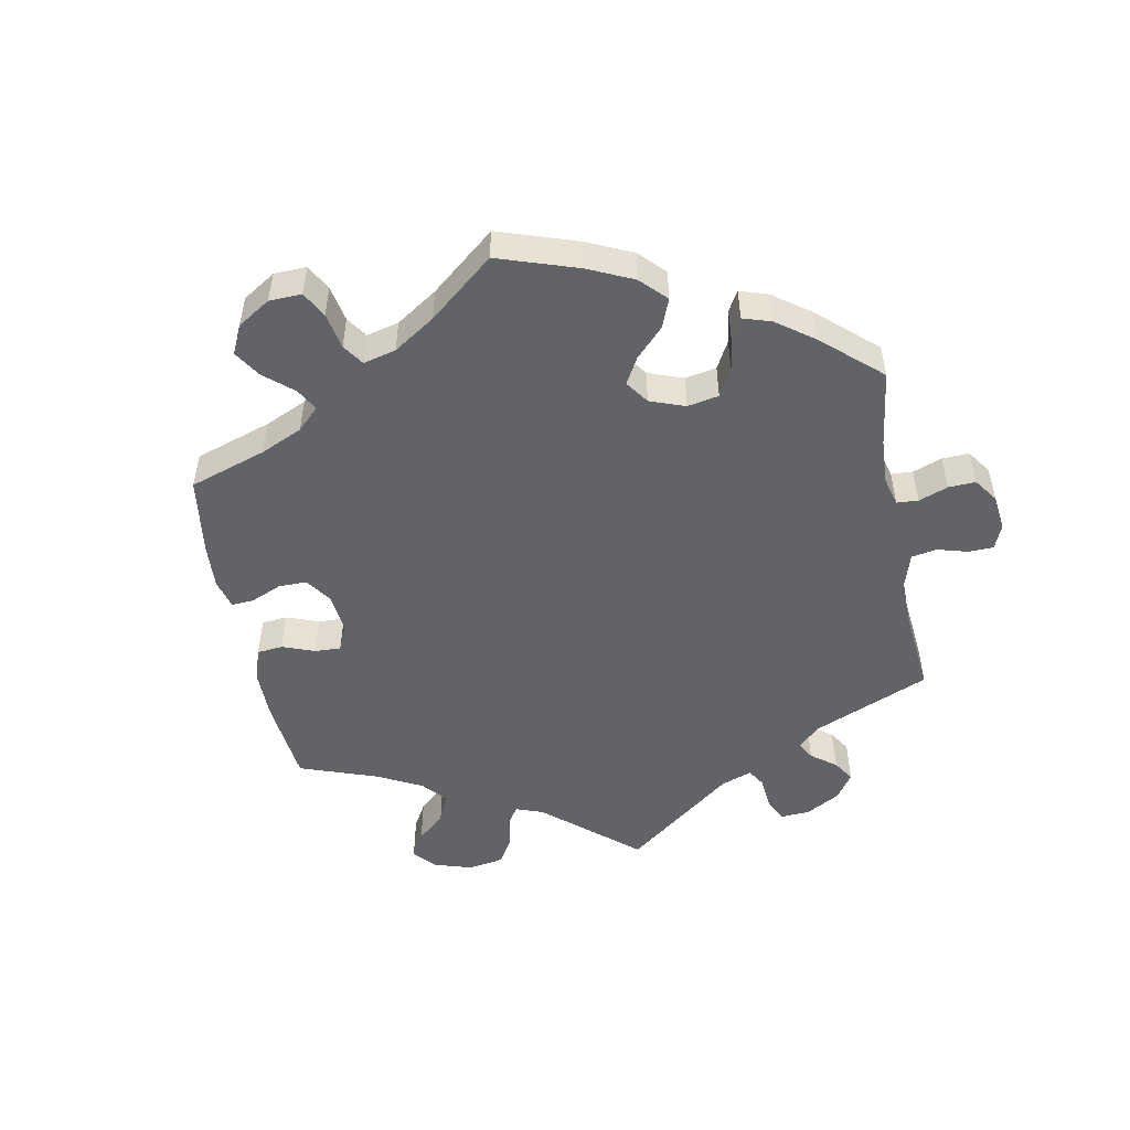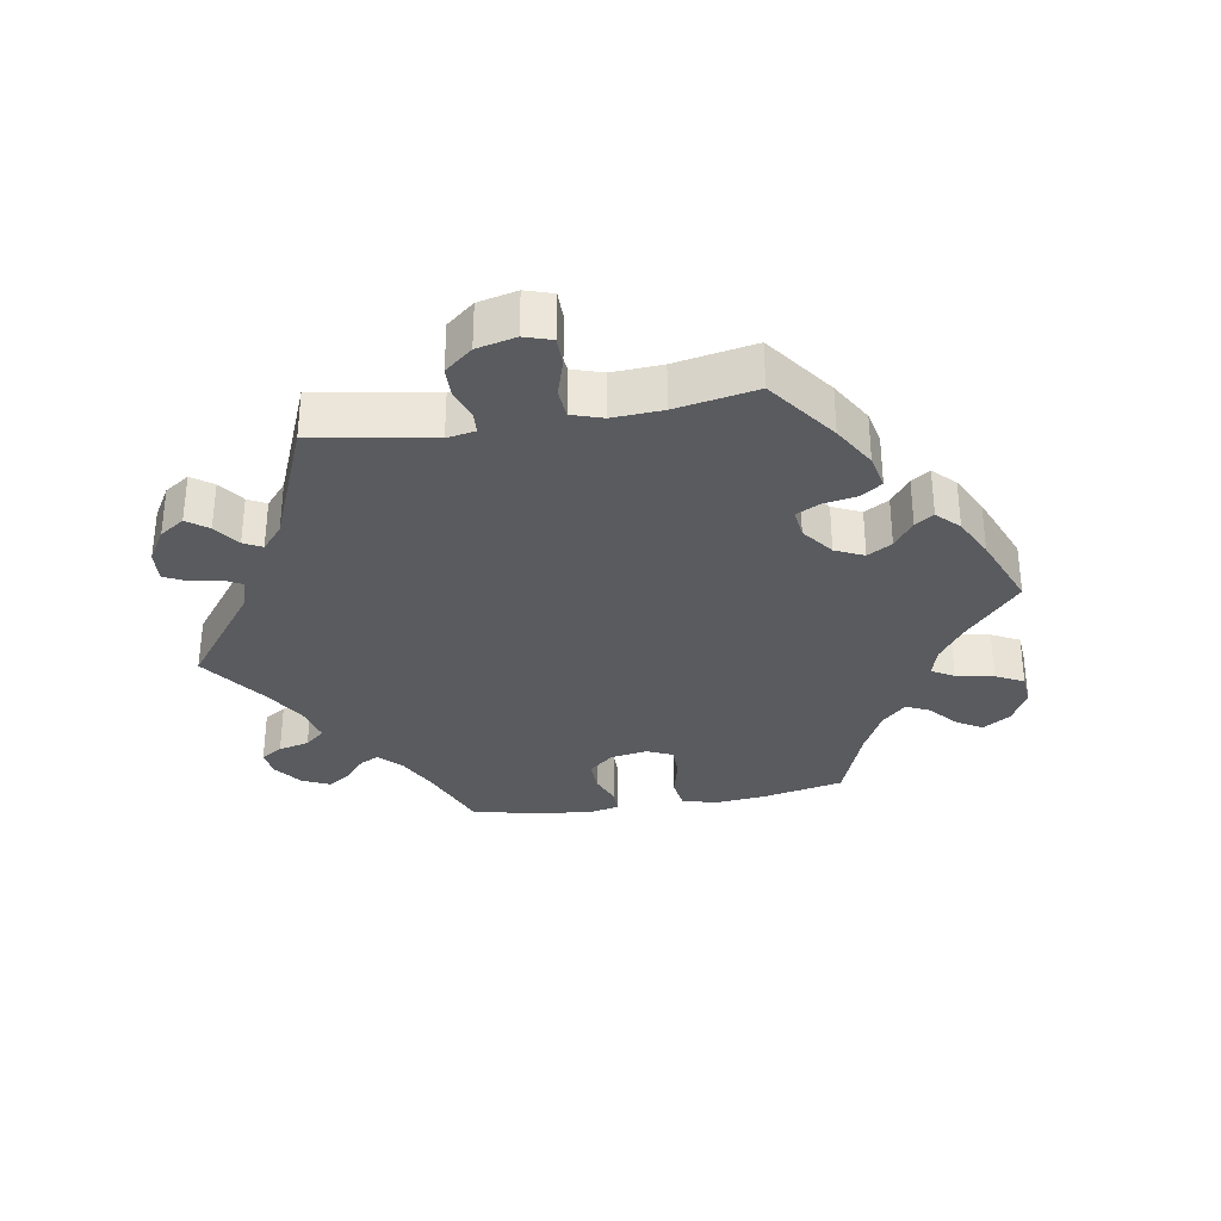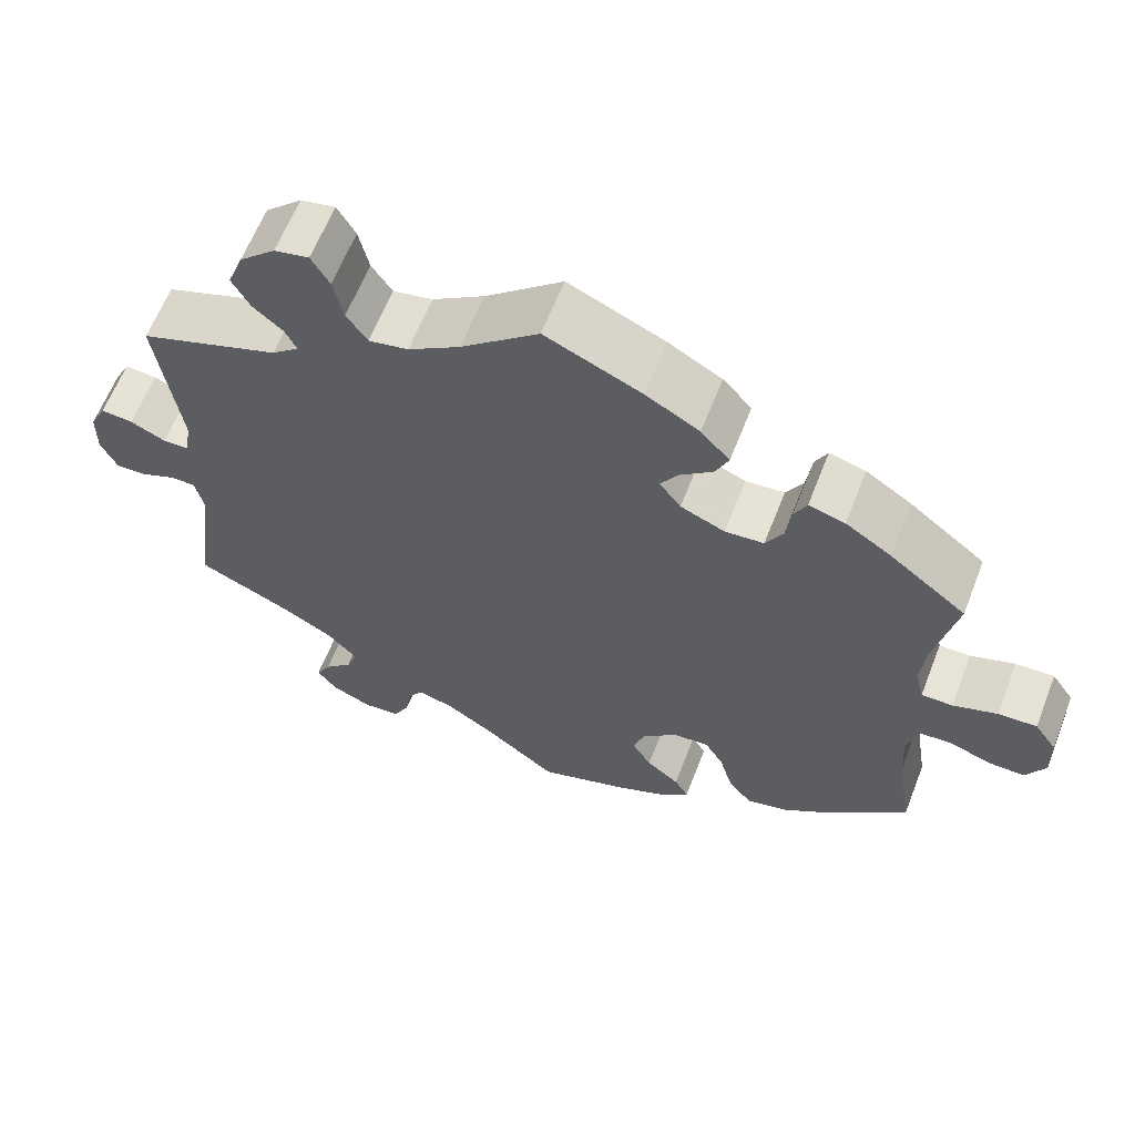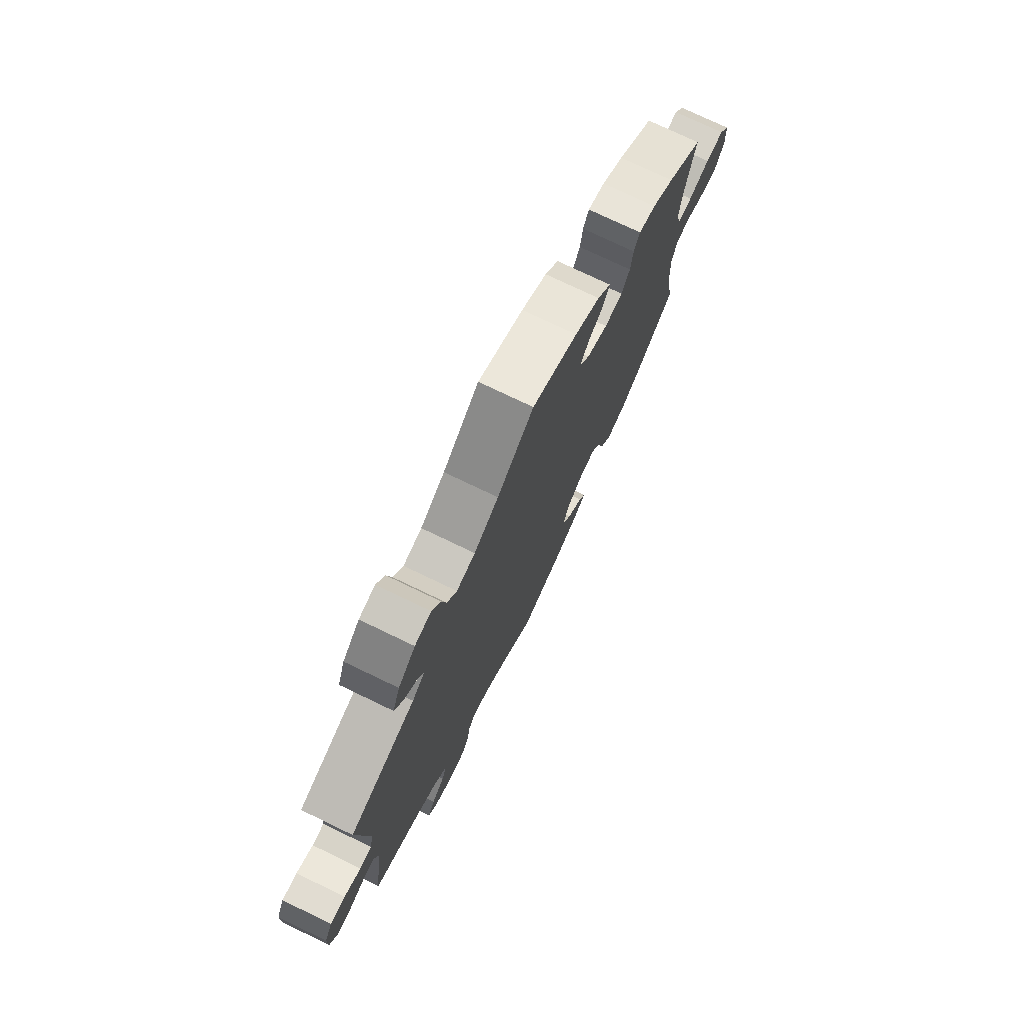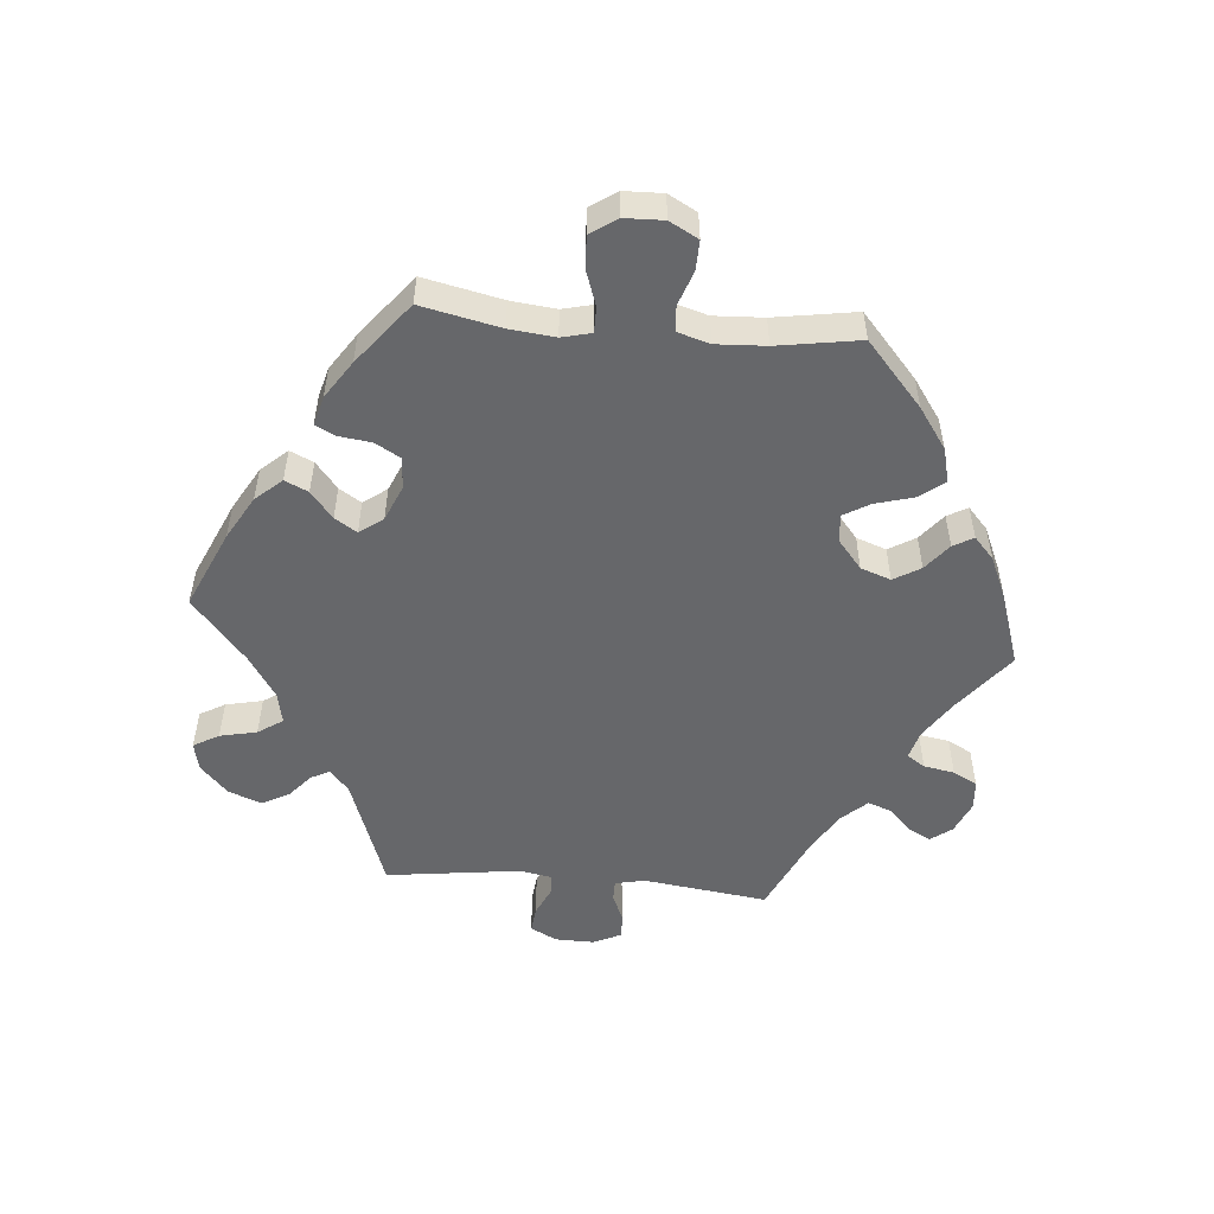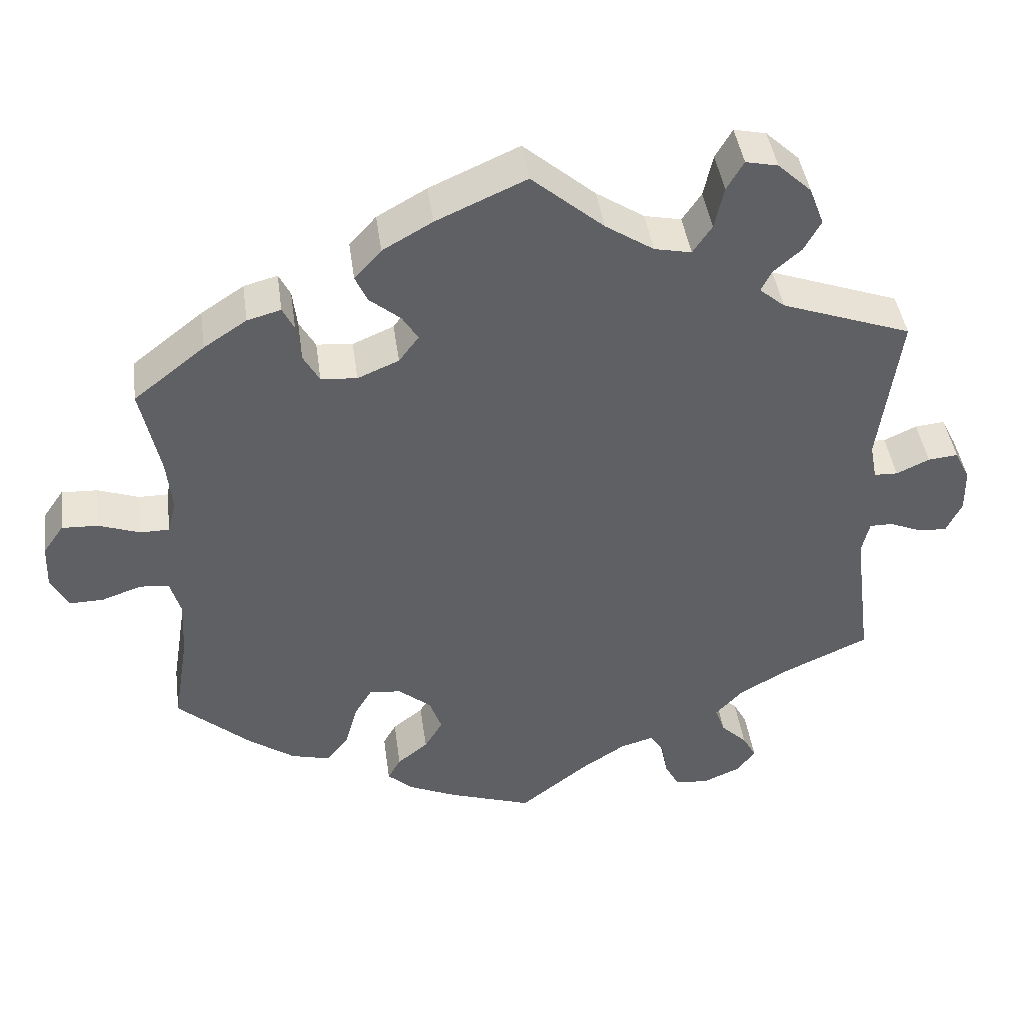
<metadata>
{"format":"obj","ext":"obj","renderer":"f3d","projection":"perspective","resolution":1024,"background":"white","views":[{"elev":-51.0,"azim":131.0,"up":"+Y"},{"elev":-32.5,"azim":-20.3,"up":"+Y"},{"elev":62.4,"azim":21.3,"up":"+Z"},{"elev":75.1,"azim":-64.3,"up":"+Z"},{"elev":-52.1,"azim":84.8,"up":"+Y"},{"elev":43.0,"azim":172.2,"up":"+Z"}]}
</metadata>
<code>
v 0.476 0.07 0.171
v 0.469 0.07 0.103
v 0.48 0.07 0.059
v 0.518 0.07 0.059
v 0.572 0.07 0.078
v 0.619 0.07 0.08
v 0.646 0.07 0.041
v 0.648 0.07 -0.017
v 0.625 0.07 -0.06
v 0.581 0.07 -0.059
v 0.529 0.07 -0.041
v 0.491 0.07 -0.044
v 0.477 0.07 -0.092
v 0.481 0.07 -0.166
v 0.501 0.07 -0.289
v 0.406 0.07 -0.373
v 0.345 0.07 -0.416
v 0.294 0.07 -0.429
v 0.265 0.07 -0.392
v 0.249 0.07 -0.335
v 0.226 0.07 -0.296
v 0.184 0.07 -0.3
v 0.141 0.07 -0.336
v 0.125 0.07 -0.381
v 0.149 0.07 -0.421
v 0.189 0.07 -0.453
v 0.206 0.07 -0.483
v 0.173 0.07 -0.513
v 0.11 0.07 -0.541
v 0 0.07 -0.578
v -0.091 0.07 -0.507
v -0.148 0.07 -0.47
v -0.191 0.07 -0.458
v -0.209 0.07 -0.485
v -0.217 0.07 -0.531
v -0.236 0.07 -0.567
v -0.28 0.07 -0.571
v -0.329 0.07 -0.55
v -0.353 0.07 -0.518
v -0.335 0.07 -0.485
v -0.301 0.07 -0.452
v -0.288 0.07 -0.416
v -0.324 0.07 -0.377
v -0.389 0.07 -0.34
v -0.501 0.07 -0.289
v -0.477 0.07 -0.102
v -0.487 0.07 -0.058
v -0.517 0.07 -0.058
v -0.56 0.07 -0.076
v -0.597 0.07 -0.078
v -0.617 0.07 -0.036
v -0.616 0.07 0.022
v -0.596 0.07 0.062
v -0.557 0.07 0.058
v -0.514 0.07 0.038
v -0.483 0.07 0.039
v -0.474 0.07 0.087
v -0.501 0.07 0.289
v -0.331 0.07 0.35
v -0.298 0.07 0.378
v -0.312 0.07 0.406
v -0.348 0.07 0.437
v -0.37 0.07 0.477
v -0.351 0.07 0.527
v -0.307 0.07 0.568
v -0.265 0.07 0.577
v -0.243 0.07 0.539
v -0.231 0.07 0.484
v -0.206 0.07 0.447
v -0.158 0.07 0.457
v -0.095 0.07 0.498
v -0.001 0.07 0.578
v 0.116 0.07 0.526
v 0.181 0.07 0.489
v 0.216 0.07 0.45
v 0.2 0.07 0.415
v 0.16 0.07 0.382
v 0.139 0.07 0.349
v 0.165 0.07 0.314
v 0.219 0.07 0.291
v 0.266 0.07 0.295
v 0.287 0.07 0.332
v 0.293 0.07 0.381
v 0.308 0.07 0.411
v 0.352 0.07 0.399
v 0.408 0.07 0.362
v 0.501 0.07 0.289
v 0.476 0 0.171
v 0.469 0 0.103
v 0.48 0 0.059
v 0.518 0 0.059
v 0.572 0 0.078
v 0.619 0 0.08
v 0.646 0 0.041
v 0.648 0 -0.017
v 0.625 0 -0.06
v 0.581 0 -0.059
v 0.529 0 -0.041
v 0.491 0 -0.044
v 0.477 0 -0.092
v 0.481 0 -0.166
v 0.501 0 -0.289
v 0.406 0 -0.373
v 0.345 0 -0.416
v 0.294 0 -0.429
v 0.265 0 -0.392
v 0.249 0 -0.335
v 0.226 0 -0.296
v 0.184 0 -0.3
v 0.141 0 -0.336
v 0.125 0 -0.381
v 0.149 0 -0.421
v 0.189 0 -0.453
v 0.206 0 -0.483
v 0.173 0 -0.513
v 0.11 0 -0.541
v 0 0 -0.578
v -0.091 0 -0.507
v -0.148 0 -0.47
v -0.191 0 -0.458
v -0.209 0 -0.485
v -0.217 0 -0.531
v -0.236 0 -0.567
v -0.28 0 -0.571
v -0.329 0 -0.55
v -0.353 0 -0.518
v -0.335 0 -0.485
v -0.301 0 -0.452
v -0.288 0 -0.416
v -0.324 0 -0.377
v -0.389 0 -0.34
v -0.501 0 -0.289
v -0.477 0 -0.102
v -0.487 0 -0.058
v -0.517 0 -0.058
v -0.56 0 -0.076
v -0.597 0 -0.078
v -0.617 0 -0.036
v -0.616 0 0.022
v -0.596 0 0.062
v -0.557 0 0.058
v -0.514 0 0.038
v -0.483 0 0.039
v -0.474 0 0.087
v -0.501 0 0.289
v -0.331 0 0.35
v -0.298 0 0.378
v -0.312 0 0.406
v -0.348 0 0.437
v -0.37 0 0.477
v -0.351 0 0.527
v -0.307 0 0.568
v -0.265 0 0.577
v -0.243 0 0.539
v -0.231 0 0.484
v -0.206 0 0.447
v -0.158 0 0.457
v -0.095 0 0.498
v -0.001 0 0.578
v 0.116 0 0.526
v 0.181 0 0.489
v 0.216 0 0.45
v 0.2 0 0.415
v 0.16 0 0.382
v 0.139 0 0.349
v 0.165 0 0.314
v 0.219 0 0.291
v 0.266 0 0.295
v 0.287 0 0.332
v 0.293 0 0.381
v 0.308 0 0.411
v 0.352 0 0.399
v 0.408 0 0.362
v 0.501 0 0.289
f 86 87 1
f 85 86 1 2
f 82 83 84 85
f 81 82 85 2
f 80 81 2 3
f 79 80 3
f 74 75 76 77
f 74 77 78
f 71 72 73 74
f 70 71 74 78
f 69 70 78 79
f 65 66 67 68
f 65 68 69
f 64 65 69
f 61 62 63 64
f 60 61 64 69
f 59 60 69 79
f 57 58 59 79
f 52 53 54 55
f 52 55 56
f 51 52 56
f 48 49 50 51
f 47 48 51 56
f 46 47 56 57
f 44 45 46
f 43 44 46 57
f 38 39 40 41
f 38 41 42
f 37 38 42
f 34 35 36 37
f 33 34 37 42
f 32 33 42 43
f 28 29 30 31
f 28 31 32
f 25 26 27 28
f 24 25 28 32
f 23 24 32 43
f 17 18 19 20
f 17 20 21
f 14 15 16 17
f 13 14 17 21
f 12 13 21 22
f 8 9 10 11
f 8 11 12
f 7 8 12
f 4 5 6 7
f 3 4 7 12
f 79 3 12 22
f 43 57 79
f 22 23 43 79
f 88 174 173
f 89 88 173 172
f 172 171 170 169
f 89 172 169 168
f 90 89 168 167
f 90 167 166
f 164 163 162 161
f 165 164 161
f 161 160 159 158
f 165 161 158 157
f 166 165 157 156
f 155 154 153 152
f 156 155 152
f 156 152 151
f 151 150 149 148
f 156 151 148 147
f 166 156 147 146
f 166 146 145 144
f 142 141 140 139
f 143 142 139
f 143 139 138
f 138 137 136 135
f 143 138 135 134
f 144 143 134 133
f 133 132 131
f 144 133 131 130
f 128 127 126 125
f 129 128 125
f 129 125 124
f 124 123 122 121
f 129 124 121 120
f 130 129 120 119
f 118 117 116 115
f 119 118 115
f 115 114 113 112
f 119 115 112 111
f 130 119 111 110
f 107 106 105 104
f 108 107 104
f 104 103 102 101
f 108 104 101 100
f 109 108 100 99
f 98 97 96 95
f 99 98 95
f 99 95 94
f 94 93 92 91
f 99 94 91 90
f 109 99 90 166
f 166 144 130
f 166 130 110 109
f 1 88 89 2
f 2 89 90 3
f 3 90 91 4
f 4 91 92 5
f 5 92 93 6
f 6 93 94 7
f 7 94 95 8
f 8 95 96 9
f 9 96 97 10
f 10 97 98 11
f 11 98 99 12
f 12 99 100 13
f 13 100 101 14
f 14 101 102 15
f 15 102 103 16
f 16 103 104 17
f 17 104 105 18
f 18 105 106 19
f 19 106 107 20
f 20 107 108 21
f 21 108 109 22
f 22 109 110 23
f 23 110 111 24
f 24 111 112 25
f 25 112 113 26
f 26 113 114 27
f 27 114 115 28
f 28 115 116 29
f 29 116 117 30
f 30 117 118 31
f 31 118 119 32
f 32 119 120 33
f 33 120 121 34
f 34 121 122 35
f 35 122 123 36
f 36 123 124 37
f 37 124 125 38
f 38 125 126 39
f 39 126 127 40
f 40 127 128 41
f 41 128 129 42
f 42 129 130 43
f 43 130 131 44
f 44 131 132 45
f 45 132 133 46
f 46 133 134 47
f 47 134 135 48
f 48 135 136 49
f 49 136 137 50
f 50 137 138 51
f 51 138 139 52
f 52 139 140 53
f 53 140 141 54
f 54 141 142 55
f 55 142 143 56
f 56 143 144 57
f 57 144 145 58
f 58 145 146 59
f 59 146 147 60
f 60 147 148 61
f 61 148 149 62
f 62 149 150 63
f 63 150 151 64
f 64 151 152 65
f 65 152 153 66
f 66 153 154 67
f 67 154 155 68
f 68 155 156 69
f 69 156 157 70
f 70 157 158 71
f 71 158 159 72
f 72 159 160 73
f 73 160 161 74
f 74 161 162 75
f 75 162 163 76
f 76 163 164 77
f 77 164 165 78
f 78 165 166 79
f 79 166 167 80
f 80 167 168 81
f 81 168 169 82
f 82 169 170 83
f 83 170 171 84
f 84 171 172 85
f 85 172 173 86
f 86 173 174 87
f 87 174 88 1

</code>
